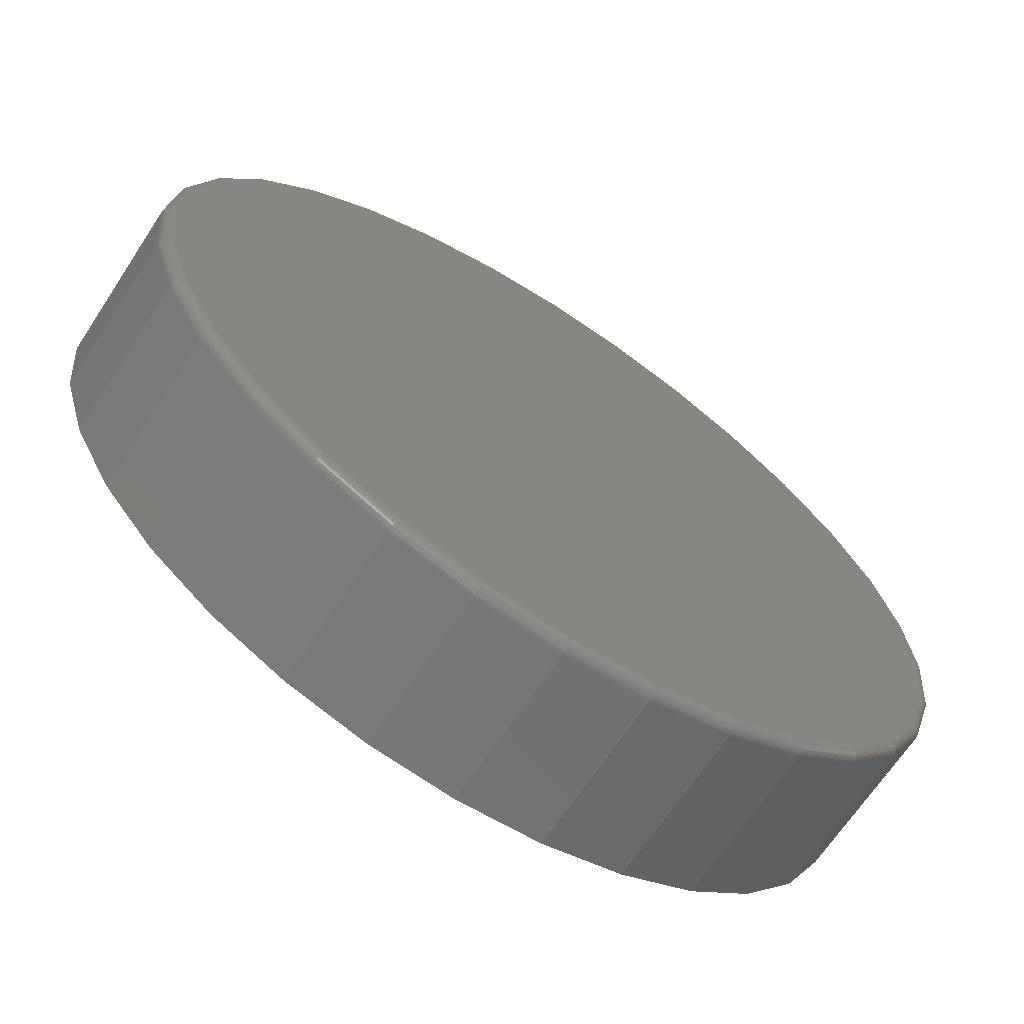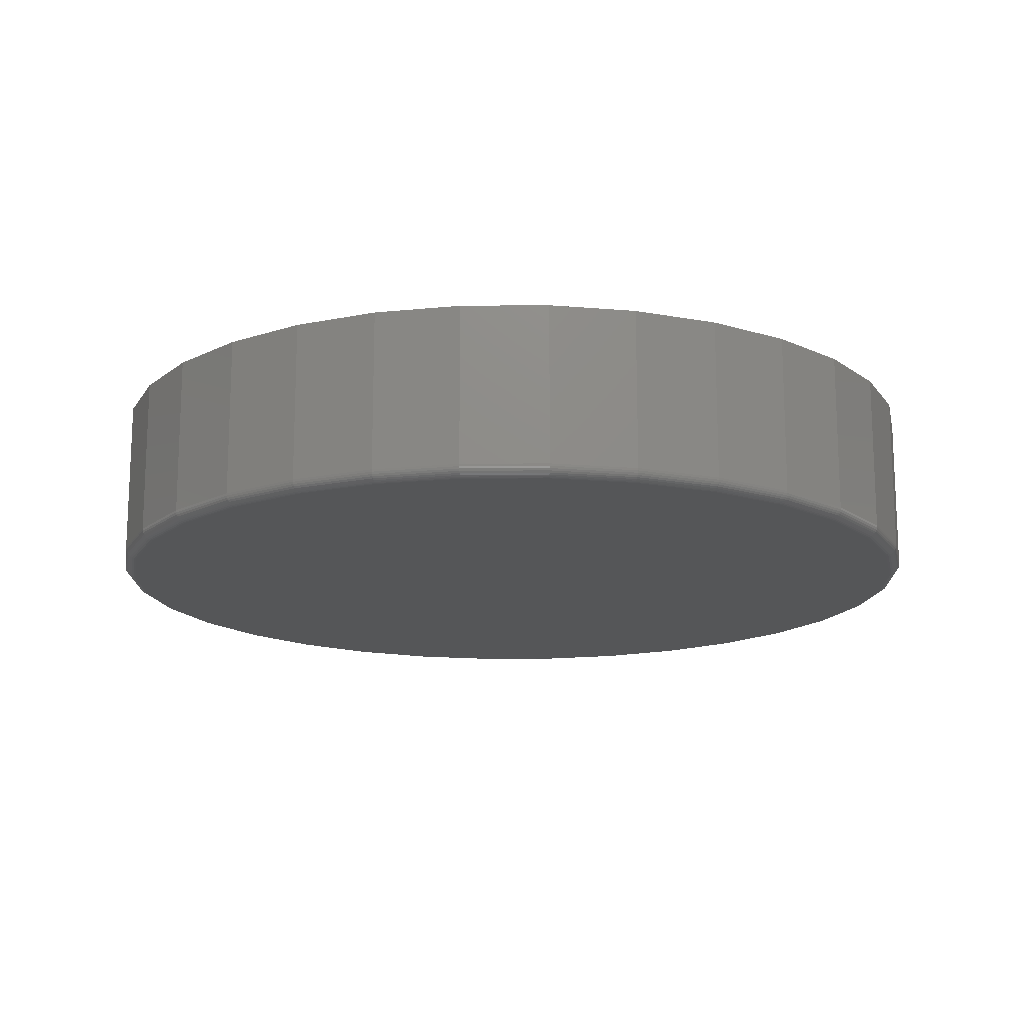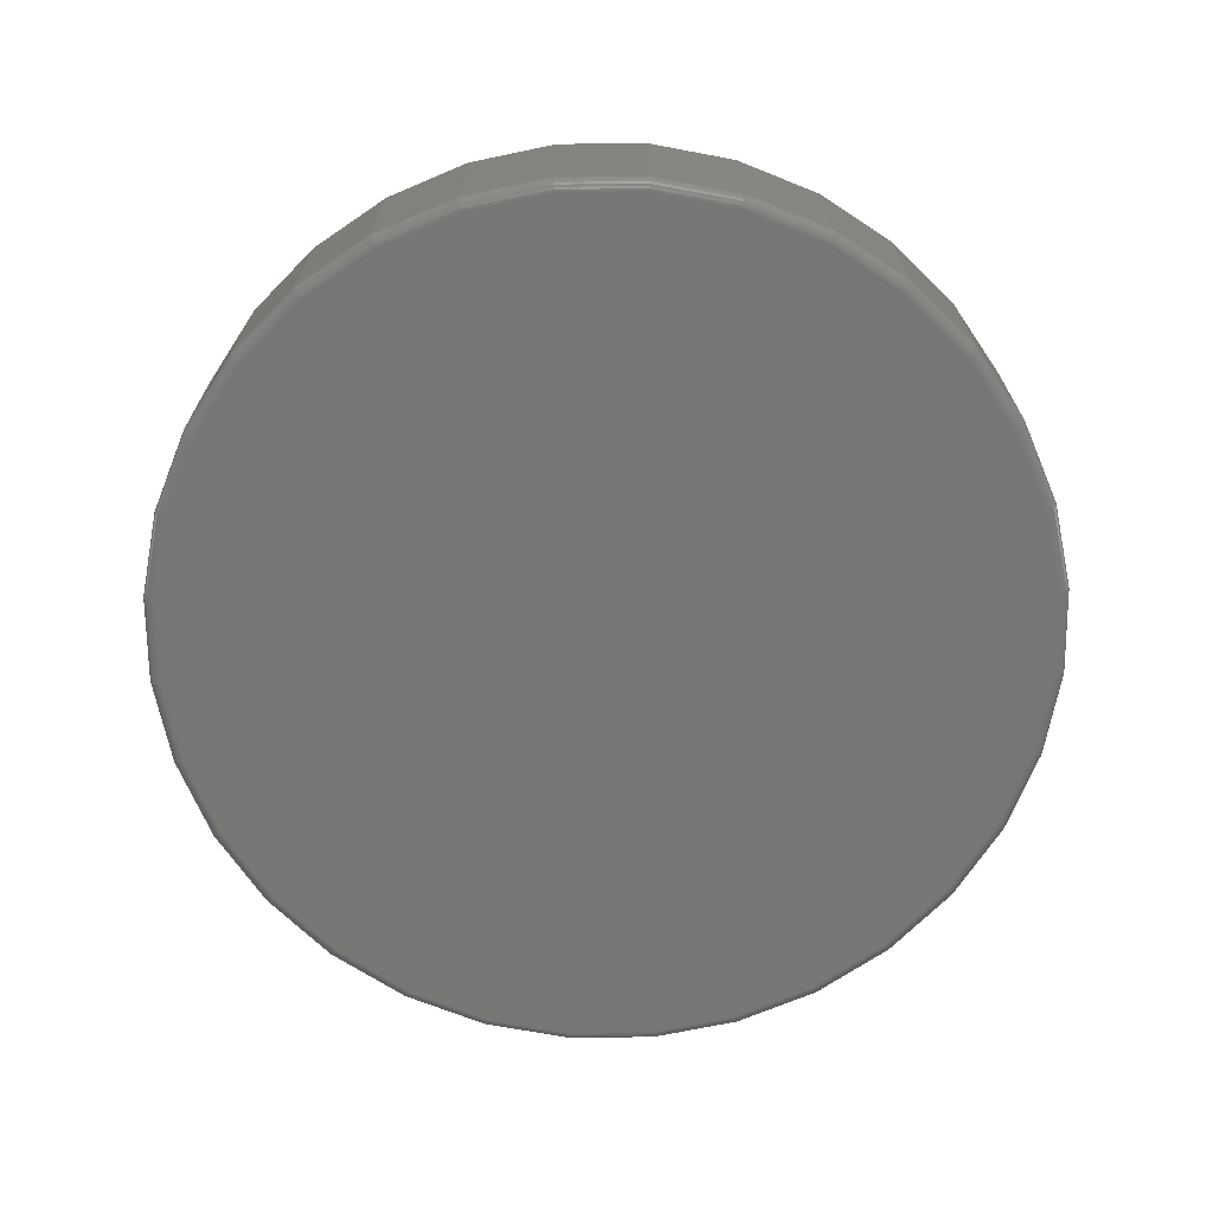
<metadata>
{"format":"stl","ext":"stl","renderer":"f3d","projection":"perspective","resolution":1024,"background":"white","views":[{"elev":-67.0,"azim":146.7,"up":"+Y"},{"elev":-15.6,"azim":130.3,"up":"+Z"},{"elev":-69.2,"azim":-16.3,"up":"+Z"}]}
</metadata>
<code>
# stl→obj: 320 verts, 636 faces
v 0.007895 0.2922 0
v 0.0649 0.2866 0
v -0.04911 0.2866 0
v 0.007895 -0.2922 0
v -0.04911 -0.2866 0
v 0.0649 -0.2866 0
v -0.1039 -0.2699 0
v 0.1197 -0.2699 0
v -0.1544 -0.2429 0
v 0.1702 -0.2429 0
v -0.1987 -0.2066 0
v 0.2145 -0.2066 0
v -0.2351 -0.1623 0
v 0.2508 -0.1623 0
v -0.2621 -0.1118 0
v 0.2778 -0.1118 0
v -0.2787 -0.057 0
v 0.2945 -0.057 0
v -0.2843 2.566e-17 0
v 0.3001 -8.168e-17 0
v -0.2787 0.057 0
v 0.2945 0.057 0
v -0.2621 0.1118 0
v 0.2778 0.1118 0
v -0.2351 0.1623 0
v 0.2508 0.1623 0
v -0.1987 0.2066 0
v 0.2145 0.2066 0
v -0.1544 0.2429 0
v 0.1702 0.2429 0
v -0.1039 0.2699 0
v 0.1197 0.2699 0
v 0.3079 -7.348e-17 0.007812
v 0.3079 0 0.1172
v 0.3021 -0.05853 0.007812
v 0.3021 -0.05853 0.1172
v 0.2851 -0.1148 0.007812
v 0.2851 -0.1148 0.1172
v 0.2573 -0.1667 0.007812
v 0.2573 -0.1667 0.1172
v 0.22 -0.2121 0.007812
v 0.22 -0.2121 0.1172
v 0.1746 -0.2494 0.007812
v 0.1746 -0.2494 0.1172
v 0.1227 -0.2772 0.007812
v 0.1227 -0.2772 0.1172
v 0.06642 -0.2942 0.007812
v 0.06642 -0.2942 0.1172
v 0.007895 -0.3 0.007812
v 0.007895 -0.3 0.1172
v -0.05063 -0.2942 0.007812
v -0.05063 -0.2942 0.1172
v -0.1069 -0.2772 0.007812
v -0.1069 -0.2772 0.1172
v -0.1588 -0.2494 0.007812
v -0.1588 -0.2494 0.1172
v -0.2042 -0.2121 0.007812
v -0.2042 -0.2121 0.1172
v -0.2415 -0.1667 0.007812
v -0.2415 -0.1667 0.1172
v -0.2693 -0.1148 0.007812
v -0.2693 -0.1148 0.1172
v -0.2863 -0.05853 0.007812
v -0.2863 -0.05853 0.1172
v -0.2921 3.674e-17 0.007812
v -0.2921 3.674e-17 0.1172
v -0.2863 0.05853 0.007812
v -0.2863 0.05853 0.1172
v -0.2693 0.1148 0.007812
v -0.2693 0.1148 0.1172
v -0.2415 0.1667 0.007812
v -0.2415 0.1667 0.1172
v -0.2042 0.2121 0.007812
v -0.2042 0.2121 0.1172
v -0.1588 0.2494 0.007812
v -0.1588 0.2494 0.1172
v -0.1069 0.2772 0.007812
v -0.1069 0.2772 0.1172
v -0.05063 0.2942 0.007812
v -0.05063 0.2942 0.1172
v 0.007895 0.3 0.007812
v 0.007895 0.3 0.1172
v 0.06642 0.2942 0.007812
v 0.06642 0.2942 0.1172
v 0.1227 0.2772 0.007812
v 0.1227 0.2772 0.1172
v 0.1746 0.2494 0.007812
v 0.1746 0.2494 0.1172
v 0.22 0.2121 0.007812
v 0.22 0.2121 0.1172
v 0.2573 0.1667 0.007812
v 0.2573 0.1667 0.1172
v 0.2851 0.1148 0.007812
v 0.2851 0.1148 0.1172
v 0.3021 0.05853 0.007812
v 0.3021 0.05853 0.1172
v 0.3077 -2.776e-17 0.006288
v 0.302 -0.0585 0.006288
v 0.3073 -2.776e-17 0.004823
v 0.3015 -0.05841 0.004823
v 0.3066 -2.776e-17 0.003472
v 0.3008 -0.05827 0.003472
v 0.3056 0 0.002288
v 0.2999 -0.05808 0.002288
v 0.3044 0 0.001317
v 0.2987 -0.05785 0.001317
v 0.3031 -2.776e-17 0.0005947
v 0.2974 -0.05759 0.0005947
v 0.3016 0 0.0001501
v 0.296 -0.0573 0.0001501
v -0.2862 -0.0585 0.006288
v -0.292 -8.327e-17 0.006288
v -0.2858 -0.05841 0.004823
v -0.2915 -8.327e-17 0.004823
v -0.285 -0.05827 0.003472
v -0.2908 -8.327e-17 0.003472
v -0.2841 -0.05808 0.002288
v -0.2898 -8.327e-17 0.002288
v -0.2829 -0.05785 0.001317
v -0.2886 -8.327e-17 0.001317
v -0.2816 -0.05759 0.0005947
v -0.2873 -8.327e-17 0.0005947
v -0.2802 -0.0573 0.0001501
v -0.2858 -8.327e-17 0.0001501
v -0.2691 -0.1147 0.006288
v -0.2687 -0.1146 0.004823
v -0.2681 -0.1143 0.003472
v -0.2672 -0.1139 0.002288
v -0.2661 -0.1135 0.001317
v -0.2648 -0.113 0.0005947
v -0.2635 -0.1124 0.0001501
v -0.2414 -0.1666 0.006288
v -0.2411 -0.1663 0.004823
v -0.2405 -0.1659 0.003472
v -0.2396 -0.1654 0.002288
v -0.2387 -0.1647 0.001317
v -0.2375 -0.164 0.0005947
v -0.2363 -0.1632 0.0001501
v -0.2041 -0.212 0.006288
v -0.2038 -0.2117 0.004823
v -0.2033 -0.2112 0.003472
v -0.2026 -0.2105 0.002288
v -0.2018 -0.2097 0.001317
v -0.2008 -0.2087 0.0005947
v -0.1998 -0.2077 0.0001501
v -0.1587 -0.2493 0.006288
v -0.1584 -0.2489 0.004823
v -0.158 -0.2483 0.003472
v -0.1575 -0.2475 0.002288
v -0.1568 -0.2466 0.001317
v -0.1561 -0.2454 0.0005947
v -0.1553 -0.2442 0.0001501
v -0.1069 -0.277 0.006288
v -0.1067 -0.2766 0.004823
v -0.1064 -0.2759 0.003472
v -0.106 -0.275 0.002288
v -0.1056 -0.274 0.001317
v -0.1051 -0.2727 0.0005947
v -0.1045 -0.2714 0.0001501
v -0.0506 -0.2941 0.006288
v -0.05052 -0.2937 0.004823
v -0.05038 -0.2929 0.003472
v -0.05019 -0.292 0.002288
v -0.04995 -0.2908 0.001317
v -0.04969 -0.2895 0.0005947
v -0.04941 -0.2881 0.0001501
v 0.007895 -0.2998 0.006288
v 0.007895 -0.2994 0.004823
v 0.007895 -0.2987 0.003472
v 0.007895 -0.2977 0.002288
v 0.007895 -0.2965 0.001317
v 0.007895 -0.2952 0.0005947
v 0.007895 -0.2937 0.0001501
v 0.06639 -0.2941 0.006288
v 0.06631 -0.2937 0.004823
v 0.06616 -0.2929 0.003472
v 0.06598 -0.292 0.002288
v 0.06574 -0.2908 0.001317
v 0.06548 -0.2895 0.0005947
v 0.0652 -0.2881 0.0001501
v 0.1226 -0.277 0.006288
v 0.1225 -0.2766 0.004823
v 0.1222 -0.2759 0.003472
v 0.1218 -0.275 0.002288
v 0.1214 -0.274 0.001317
v 0.1209 -0.2727 0.0005947
v 0.1203 -0.2714 0.0001501
v 0.1745 -0.2493 0.006288
v 0.1742 -0.2489 0.004823
v 0.1738 -0.2483 0.003472
v 0.1733 -0.2475 0.002288
v 0.1726 -0.2466 0.001317
v 0.1719 -0.2454 0.0005947
v 0.1711 -0.2442 0.0001501
v 0.2199 -0.212 0.006288
v 0.2196 -0.2117 0.004823
v 0.2191 -0.2112 0.003472
v 0.2184 -0.2105 0.002288
v 0.2176 -0.2097 0.001317
v 0.2166 -0.2087 0.0005947
v 0.2156 -0.2077 0.0001501
v 0.2572 -0.1666 0.006288
v 0.2568 -0.1663 0.004823
v 0.2562 -0.1659 0.003472
v 0.2554 -0.1654 0.002288
v 0.2544 -0.1647 0.001317
v 0.2533 -0.164 0.0005947
v 0.2521 -0.1632 0.0001501
v 0.2849 -0.1147 0.006288
v 0.2845 -0.1146 0.004823
v 0.2838 -0.1143 0.003472
v 0.2829 -0.1139 0.002288
v 0.2819 -0.1135 0.001317
v 0.2806 -0.113 0.0005947
v 0.2792 -0.1124 0.0001501
v -0.2862 0.0585 0.006288
v -0.2858 0.05841 0.004823
v -0.285 0.05827 0.003472
v -0.2841 0.05808 0.002288
v -0.2829 0.05785 0.001317
v -0.2816 0.05759 0.0005947
v -0.2802 0.0573 0.0001501
v 0.302 0.0585 0.006288
v 0.3015 0.05841 0.004823
v 0.3008 0.05827 0.003472
v 0.2999 0.05808 0.002288
v 0.2987 0.05785 0.001317
v 0.2974 0.05759 0.0005947
v 0.296 0.0573 0.0001501
v 0.2849 0.1147 0.006288
v 0.2845 0.1146 0.004823
v 0.2838 0.1143 0.003472
v 0.2829 0.1139 0.002288
v 0.2819 0.1135 0.001317
v 0.2806 0.113 0.0005947
v 0.2792 0.1124 0.0001501
v 0.2572 0.1666 0.006288
v 0.2568 0.1663 0.004823
v 0.2562 0.1659 0.003472
v 0.2554 0.1654 0.002288
v 0.2544 0.1647 0.001317
v 0.2533 0.164 0.0005947
v 0.2521 0.1632 0.0001501
v 0.2199 0.212 0.006288
v 0.2196 0.2117 0.004823
v 0.2191 0.2112 0.003472
v 0.2184 0.2105 0.002288
v 0.2176 0.2097 0.001317
v 0.2166 0.2087 0.0005947
v 0.2156 0.2077 0.0001501
v 0.1745 0.2493 0.006288
v 0.1742 0.2489 0.004823
v 0.1738 0.2483 0.003472
v 0.1733 0.2475 0.002288
v 0.1726 0.2466 0.001317
v 0.1719 0.2454 0.0005947
v 0.1711 0.2442 0.0001501
v 0.1226 0.277 0.006288
v 0.1225 0.2766 0.004823
v 0.1222 0.2759 0.003472
v 0.1218 0.275 0.002288
v 0.1214 0.274 0.001317
v 0.1209 0.2727 0.0005947
v 0.1203 0.2714 0.0001501
v 0.06639 0.2941 0.006288
v 0.06631 0.2937 0.004823
v 0.06616 0.2929 0.003472
v 0.06598 0.292 0.002288
v 0.06574 0.2908 0.001317
v 0.06548 0.2895 0.0005947
v 0.0652 0.2881 0.0001501
v 0.007895 0.2998 0.006288
v 0.007895 0.2994 0.004823
v 0.007895 0.2987 0.003472
v 0.007895 0.2977 0.002288
v 0.007895 0.2965 0.001317
v 0.007895 0.2952 0.0005947
v 0.007895 0.2937 0.0001501
v -0.0506 0.2941 0.006288
v -0.05052 0.2937 0.004823
v -0.05038 0.2929 0.003472
v -0.05019 0.292 0.002288
v -0.04995 0.2908 0.001317
v -0.04969 0.2895 0.0005947
v -0.04941 0.2881 0.0001501
v -0.1069 0.277 0.006288
v -0.1067 0.2766 0.004823
v -0.1064 0.2759 0.003472
v -0.106 0.275 0.002288
v -0.1056 0.274 0.001317
v -0.1051 0.2727 0.0005947
v -0.1045 0.2714 0.0001501
v -0.1587 0.2493 0.006288
v -0.1584 0.2489 0.004823
v -0.158 0.2483 0.003472
v -0.1575 0.2475 0.002288
v -0.1568 0.2466 0.001317
v -0.1561 0.2454 0.0005947
v -0.1553 0.2442 0.0001501
v -0.2041 0.212 0.006288
v -0.2038 0.2117 0.004823
v -0.2033 0.2112 0.003472
v -0.2026 0.2105 0.002288
v -0.2018 0.2097 0.001317
v -0.2008 0.2087 0.0005947
v -0.1998 0.2077 0.0001501
v -0.2414 0.1666 0.006288
v -0.2411 0.1663 0.004823
v -0.2405 0.1659 0.003472
v -0.2396 0.1654 0.002288
v -0.2387 0.1647 0.001317
v -0.2375 0.164 0.0005947
v -0.2363 0.1632 0.0001501
v -0.2691 0.1147 0.006288
v -0.2687 0.1146 0.004823
v -0.2681 0.1143 0.003472
v -0.2672 0.1139 0.002288
v -0.2661 0.1135 0.001317
v -0.2648 0.113 0.0005947
v -0.2635 0.1124 0.0001501
f 1 2 3
f 4 5 6
f 6 5 7
f 6 7 8
f 8 7 9
f 8 9 10
f 10 9 11
f 10 11 12
f 12 11 13
f 12 13 14
f 14 13 15
f 14 15 16
f 16 15 17
f 16 17 18
f 18 17 19
f 18 19 20
f 20 19 21
f 20 21 22
f 22 21 23
f 22 23 24
f 24 23 25
f 24 25 26
f 26 25 27
f 26 27 28
f 28 27 29
f 28 29 30
f 30 29 31
f 30 31 32
f 32 31 3
f 32 3 2
f 33 34 35
f 35 34 36
f 35 36 37
f 37 36 38
f 37 38 39
f 39 38 40
f 39 40 41
f 41 40 42
f 41 42 43
f 43 42 44
f 43 44 45
f 45 44 46
f 45 46 47
f 47 46 48
f 47 48 49
f 49 48 50
f 49 50 51
f 51 50 52
f 51 52 53
f 53 52 54
f 53 54 55
f 55 54 56
f 55 56 57
f 57 56 58
f 57 58 59
f 59 58 60
f 59 60 61
f 61 60 62
f 61 62 63
f 63 62 64
f 63 64 65
f 65 64 66
f 65 66 67
f 67 66 68
f 67 68 69
f 69 68 70
f 69 70 71
f 71 70 72
f 71 72 73
f 73 72 74
f 73 74 75
f 75 74 76
f 75 76 77
f 77 76 78
f 77 78 79
f 79 78 80
f 79 80 81
f 81 80 82
f 81 82 83
f 83 82 84
f 83 84 85
f 85 84 86
f 85 86 87
f 87 86 88
f 87 88 89
f 89 88 90
f 89 90 91
f 91 90 92
f 91 92 93
f 93 92 94
f 93 94 95
f 95 94 96
f 95 96 33
f 33 96 34
f 33 35 97
f 97 35 98
f 97 98 99
f 99 98 100
f 99 100 101
f 101 100 102
f 101 102 103
f 103 102 104
f 103 104 105
f 105 104 106
f 105 106 107
f 107 106 108
f 107 108 109
f 109 108 110
f 109 110 20
f 20 110 18
f 63 65 111
f 111 65 112
f 111 112 113
f 113 112 114
f 113 114 115
f 115 114 116
f 115 116 117
f 117 116 118
f 117 118 119
f 119 118 120
f 119 120 121
f 121 120 122
f 121 122 123
f 123 122 124
f 123 124 17
f 17 124 19
f 61 63 125
f 125 63 111
f 125 111 126
f 126 111 113
f 126 113 127
f 127 113 115
f 127 115 128
f 128 115 117
f 128 117 129
f 129 117 119
f 129 119 130
f 130 119 121
f 130 121 131
f 131 121 123
f 131 123 15
f 15 123 17
f 59 61 132
f 132 61 125
f 132 125 133
f 133 125 126
f 133 126 134
f 134 126 127
f 134 127 135
f 135 127 128
f 135 128 136
f 136 128 129
f 136 129 137
f 137 129 130
f 137 130 138
f 138 130 131
f 138 131 13
f 13 131 15
f 57 59 139
f 139 59 132
f 139 132 140
f 140 132 133
f 140 133 141
f 141 133 134
f 141 134 142
f 142 134 135
f 142 135 143
f 143 135 136
f 143 136 144
f 144 136 137
f 144 137 145
f 145 137 138
f 145 138 11
f 11 138 13
f 55 57 146
f 146 57 139
f 146 139 147
f 147 139 140
f 147 140 148
f 148 140 141
f 148 141 149
f 149 141 142
f 149 142 150
f 150 142 143
f 150 143 151
f 151 143 144
f 151 144 152
f 152 144 145
f 152 145 9
f 9 145 11
f 53 55 153
f 153 55 146
f 153 146 154
f 154 146 147
f 154 147 155
f 155 147 148
f 155 148 156
f 156 148 149
f 156 149 157
f 157 149 150
f 157 150 158
f 158 150 151
f 158 151 159
f 159 151 152
f 159 152 7
f 7 152 9
f 51 53 160
f 160 53 153
f 160 153 161
f 161 153 154
f 161 154 162
f 162 154 155
f 162 155 163
f 163 155 156
f 163 156 164
f 164 156 157
f 164 157 165
f 165 157 158
f 165 158 166
f 166 158 159
f 166 159 5
f 5 159 7
f 49 51 167
f 167 51 160
f 167 160 168
f 168 160 161
f 168 161 169
f 169 161 162
f 169 162 170
f 170 162 163
f 170 163 171
f 171 163 164
f 171 164 172
f 172 164 165
f 172 165 173
f 173 165 166
f 173 166 4
f 4 166 5
f 47 49 174
f 174 49 167
f 174 167 175
f 175 167 168
f 175 168 176
f 176 168 169
f 176 169 177
f 177 169 170
f 177 170 178
f 178 170 171
f 178 171 179
f 179 171 172
f 179 172 180
f 180 172 173
f 180 173 6
f 6 173 4
f 45 47 181
f 181 47 174
f 181 174 182
f 182 174 175
f 182 175 183
f 183 175 176
f 183 176 184
f 184 176 177
f 184 177 185
f 185 177 178
f 185 178 186
f 186 178 179
f 186 179 187
f 187 179 180
f 187 180 8
f 8 180 6
f 43 45 188
f 188 45 181
f 188 181 189
f 189 181 182
f 189 182 190
f 190 182 183
f 190 183 191
f 191 183 184
f 191 184 192
f 192 184 185
f 192 185 193
f 193 185 186
f 193 186 194
f 194 186 187
f 194 187 10
f 10 187 8
f 41 43 195
f 195 43 188
f 195 188 196
f 196 188 189
f 196 189 197
f 197 189 190
f 197 190 198
f 198 190 191
f 198 191 199
f 199 191 192
f 199 192 200
f 200 192 193
f 200 193 201
f 201 193 194
f 201 194 12
f 12 194 10
f 39 41 202
f 202 41 195
f 202 195 203
f 203 195 196
f 203 196 204
f 204 196 197
f 204 197 205
f 205 197 198
f 205 198 206
f 206 198 199
f 206 199 207
f 207 199 200
f 207 200 208
f 208 200 201
f 208 201 14
f 14 201 12
f 37 39 209
f 209 39 202
f 209 202 210
f 210 202 203
f 210 203 211
f 211 203 204
f 211 204 212
f 212 204 205
f 212 205 213
f 213 205 206
f 213 206 214
f 214 206 207
f 214 207 215
f 215 207 208
f 215 208 16
f 16 208 14
f 35 37 98
f 98 37 209
f 98 209 100
f 100 209 210
f 100 210 102
f 102 210 211
f 102 211 104
f 104 211 212
f 104 212 106
f 106 212 213
f 106 213 108
f 108 213 214
f 108 214 110
f 110 214 215
f 110 215 18
f 18 215 16
f 65 67 112
f 112 67 216
f 112 216 114
f 114 216 217
f 114 217 116
f 116 217 218
f 116 218 118
f 118 218 219
f 118 219 120
f 120 219 220
f 120 220 122
f 122 220 221
f 122 221 124
f 124 221 222
f 124 222 19
f 19 222 21
f 95 33 223
f 223 33 97
f 223 97 224
f 224 97 99
f 224 99 225
f 225 99 101
f 225 101 226
f 226 101 103
f 226 103 227
f 227 103 105
f 227 105 228
f 228 105 107
f 228 107 229
f 229 107 109
f 229 109 22
f 22 109 20
f 93 95 230
f 230 95 223
f 230 223 231
f 231 223 224
f 231 224 232
f 232 224 225
f 232 225 233
f 233 225 226
f 233 226 234
f 234 226 227
f 234 227 235
f 235 227 228
f 235 228 236
f 236 228 229
f 236 229 24
f 24 229 22
f 91 93 237
f 237 93 230
f 237 230 238
f 238 230 231
f 238 231 239
f 239 231 232
f 239 232 240
f 240 232 233
f 240 233 241
f 241 233 234
f 241 234 242
f 242 234 235
f 242 235 243
f 243 235 236
f 243 236 26
f 26 236 24
f 89 91 244
f 244 91 237
f 244 237 245
f 245 237 238
f 245 238 246
f 246 238 239
f 246 239 247
f 247 239 240
f 247 240 248
f 248 240 241
f 248 241 249
f 249 241 242
f 249 242 250
f 250 242 243
f 250 243 28
f 28 243 26
f 87 89 251
f 251 89 244
f 251 244 252
f 252 244 245
f 252 245 253
f 253 245 246
f 253 246 254
f 254 246 247
f 254 247 255
f 255 247 248
f 255 248 256
f 256 248 249
f 256 249 257
f 257 249 250
f 257 250 30
f 30 250 28
f 85 87 258
f 258 87 251
f 258 251 259
f 259 251 252
f 259 252 260
f 260 252 253
f 260 253 261
f 261 253 254
f 261 254 262
f 262 254 255
f 262 255 263
f 263 255 256
f 263 256 264
f 264 256 257
f 264 257 32
f 32 257 30
f 83 85 265
f 265 85 258
f 265 258 266
f 266 258 259
f 266 259 267
f 267 259 260
f 267 260 268
f 268 260 261
f 268 261 269
f 269 261 262
f 269 262 270
f 270 262 263
f 270 263 271
f 271 263 264
f 271 264 2
f 2 264 32
f 81 83 272
f 272 83 265
f 272 265 273
f 273 265 266
f 273 266 274
f 274 266 267
f 274 267 275
f 275 267 268
f 275 268 276
f 276 268 269
f 276 269 277
f 277 269 270
f 277 270 278
f 278 270 271
f 278 271 1
f 1 271 2
f 79 81 279
f 279 81 272
f 279 272 280
f 280 272 273
f 280 273 281
f 281 273 274
f 281 274 282
f 282 274 275
f 282 275 283
f 283 275 276
f 283 276 284
f 284 276 277
f 284 277 285
f 285 277 278
f 285 278 3
f 3 278 1
f 77 79 286
f 286 79 279
f 286 279 287
f 287 279 280
f 287 280 288
f 288 280 281
f 288 281 289
f 289 281 282
f 289 282 290
f 290 282 283
f 290 283 291
f 291 283 284
f 291 284 292
f 292 284 285
f 292 285 31
f 31 285 3
f 75 77 293
f 293 77 286
f 293 286 294
f 294 286 287
f 294 287 295
f 295 287 288
f 295 288 296
f 296 288 289
f 296 289 297
f 297 289 290
f 297 290 298
f 298 290 291
f 298 291 299
f 299 291 292
f 299 292 29
f 29 292 31
f 73 75 300
f 300 75 293
f 300 293 301
f 301 293 294
f 301 294 302
f 302 294 295
f 302 295 303
f 303 295 296
f 303 296 304
f 304 296 297
f 304 297 305
f 305 297 298
f 305 298 306
f 306 298 299
f 306 299 27
f 27 299 29
f 71 73 307
f 307 73 300
f 307 300 308
f 308 300 301
f 308 301 309
f 309 301 302
f 309 302 310
f 310 302 303
f 310 303 311
f 311 303 304
f 311 304 312
f 312 304 305
f 312 305 313
f 313 305 306
f 313 306 25
f 25 306 27
f 69 71 314
f 314 71 307
f 314 307 315
f 315 307 308
f 315 308 316
f 316 308 309
f 316 309 317
f 317 309 310
f 317 310 318
f 318 310 311
f 318 311 319
f 319 311 312
f 319 312 320
f 320 312 313
f 320 313 23
f 23 313 25
f 67 69 216
f 216 69 314
f 216 314 217
f 217 314 315
f 217 315 218
f 218 315 316
f 218 316 219
f 219 316 317
f 219 317 220
f 220 317 318
f 220 318 221
f 221 318 319
f 221 319 222
f 222 319 320
f 222 320 21
f 21 320 23
f 80 84 82
f 84 80 86
f 86 80 78
f 86 78 88
f 88 78 76
f 88 76 90
f 90 76 74
f 90 74 92
f 92 74 72
f 92 72 94
f 94 72 70
f 94 70 96
f 96 70 68
f 96 68 34
f 34 68 66
f 34 66 36
f 36 66 64
f 36 64 38
f 38 64 62
f 38 62 40
f 40 62 60
f 40 60 42
f 42 60 58
f 42 58 44
f 44 58 56
f 44 56 46
f 46 56 54
f 46 54 48
f 48 54 52
f 48 52 50

</code>
